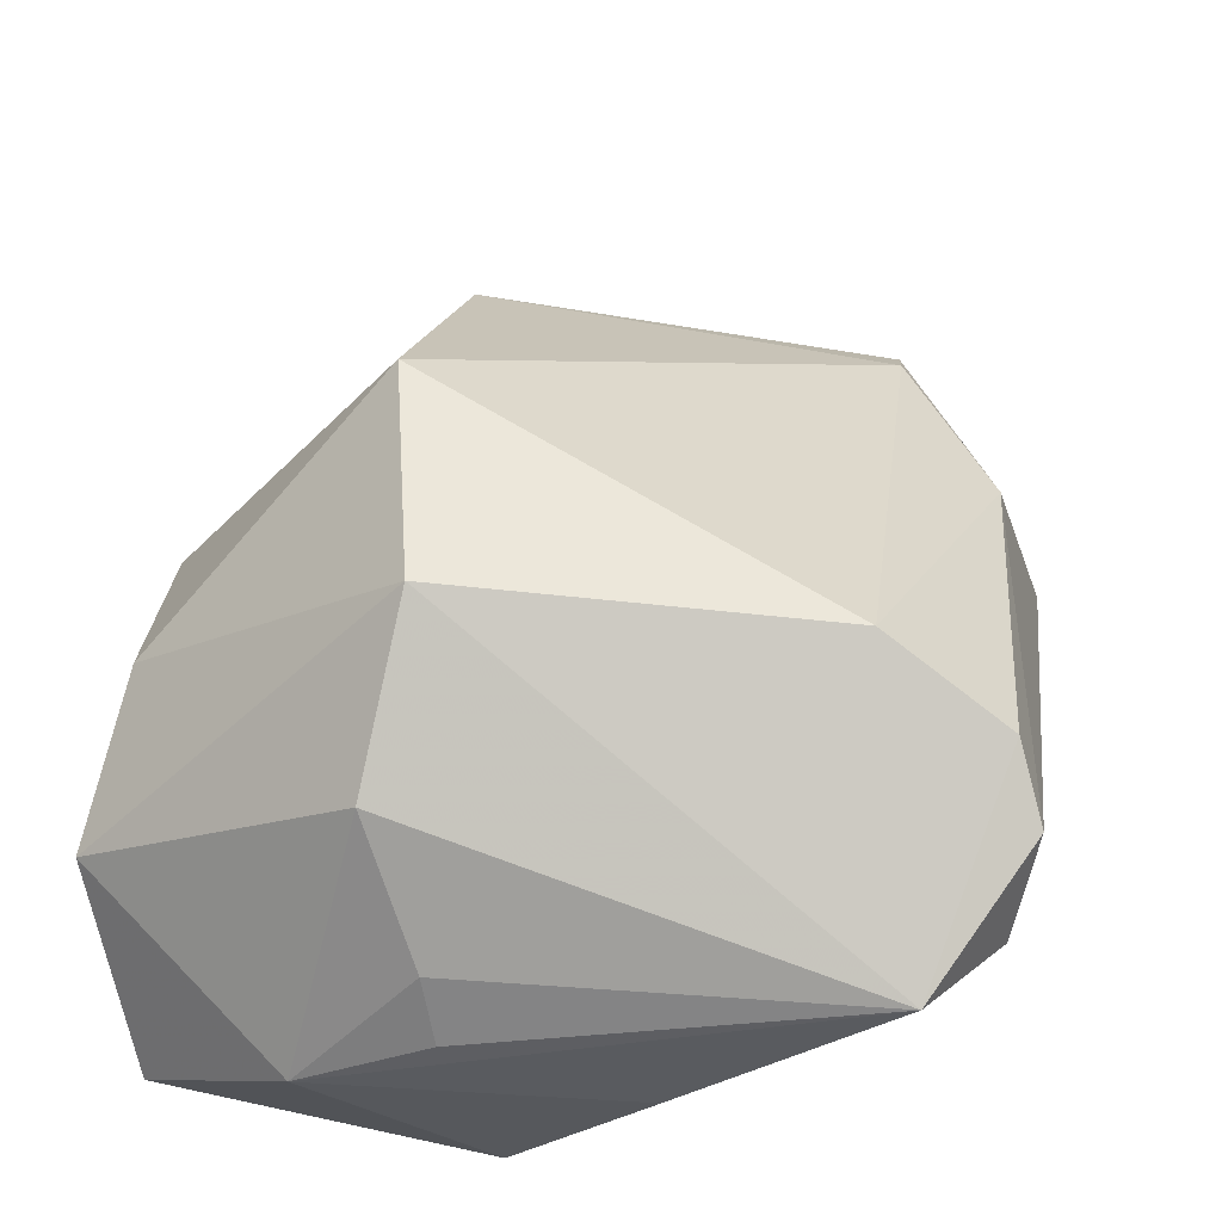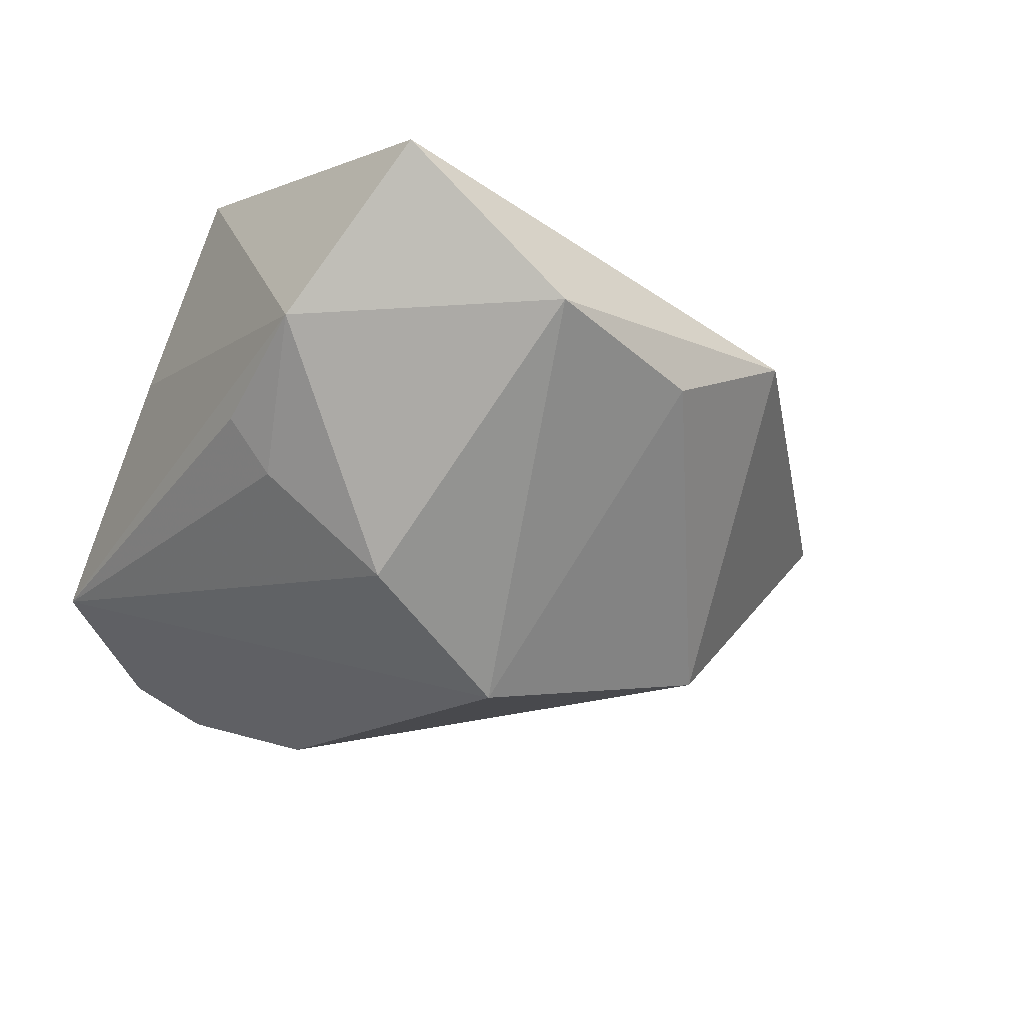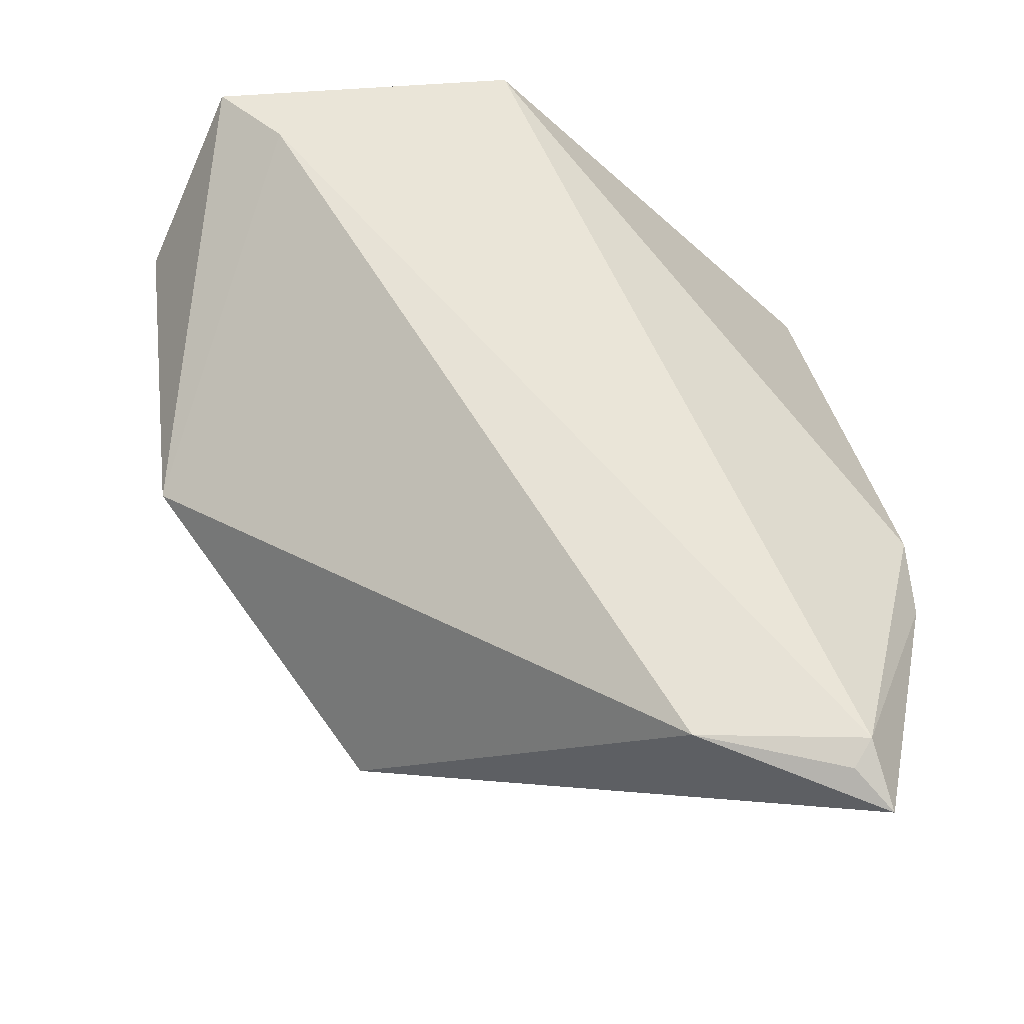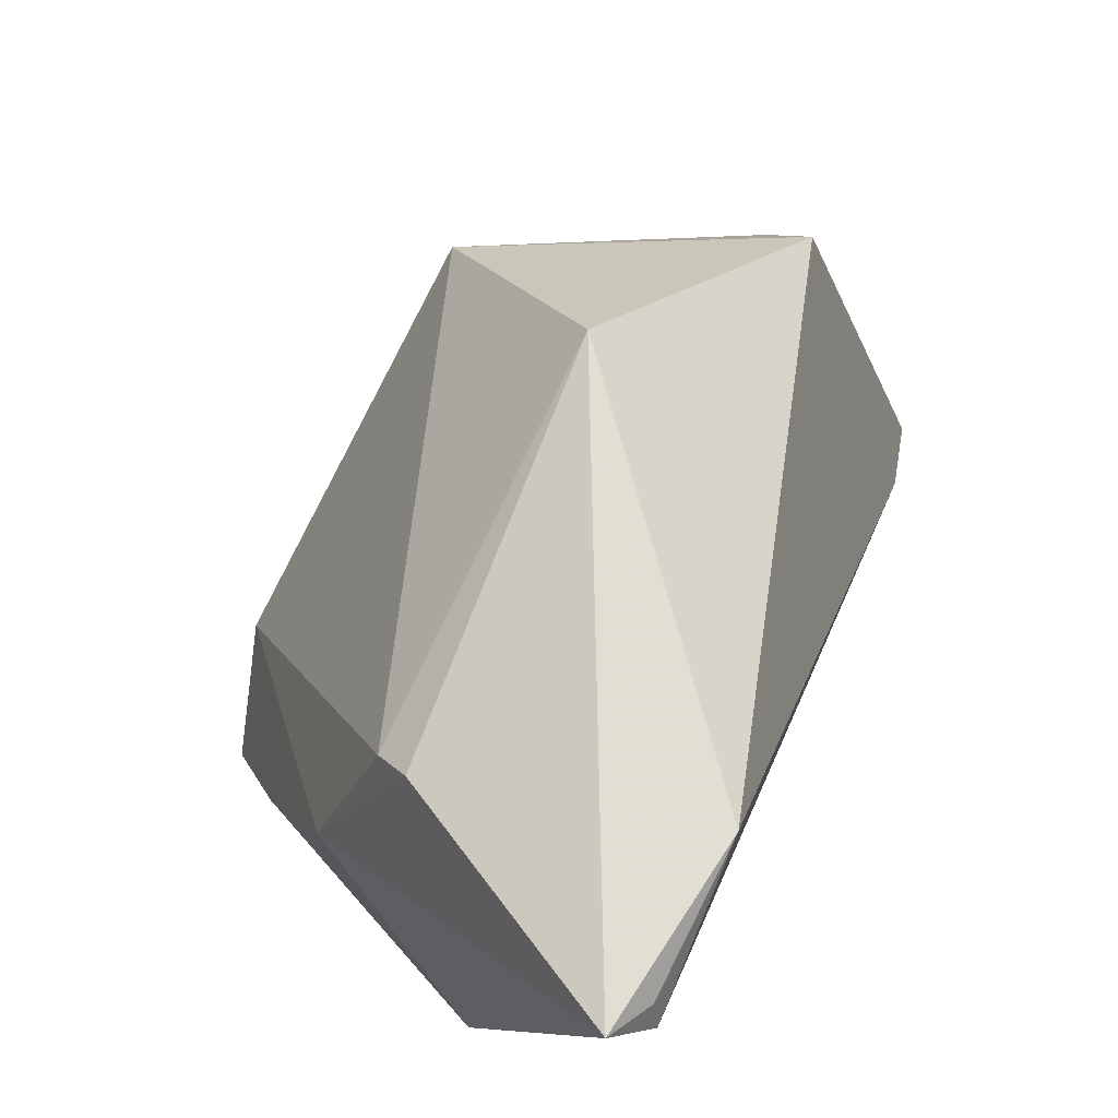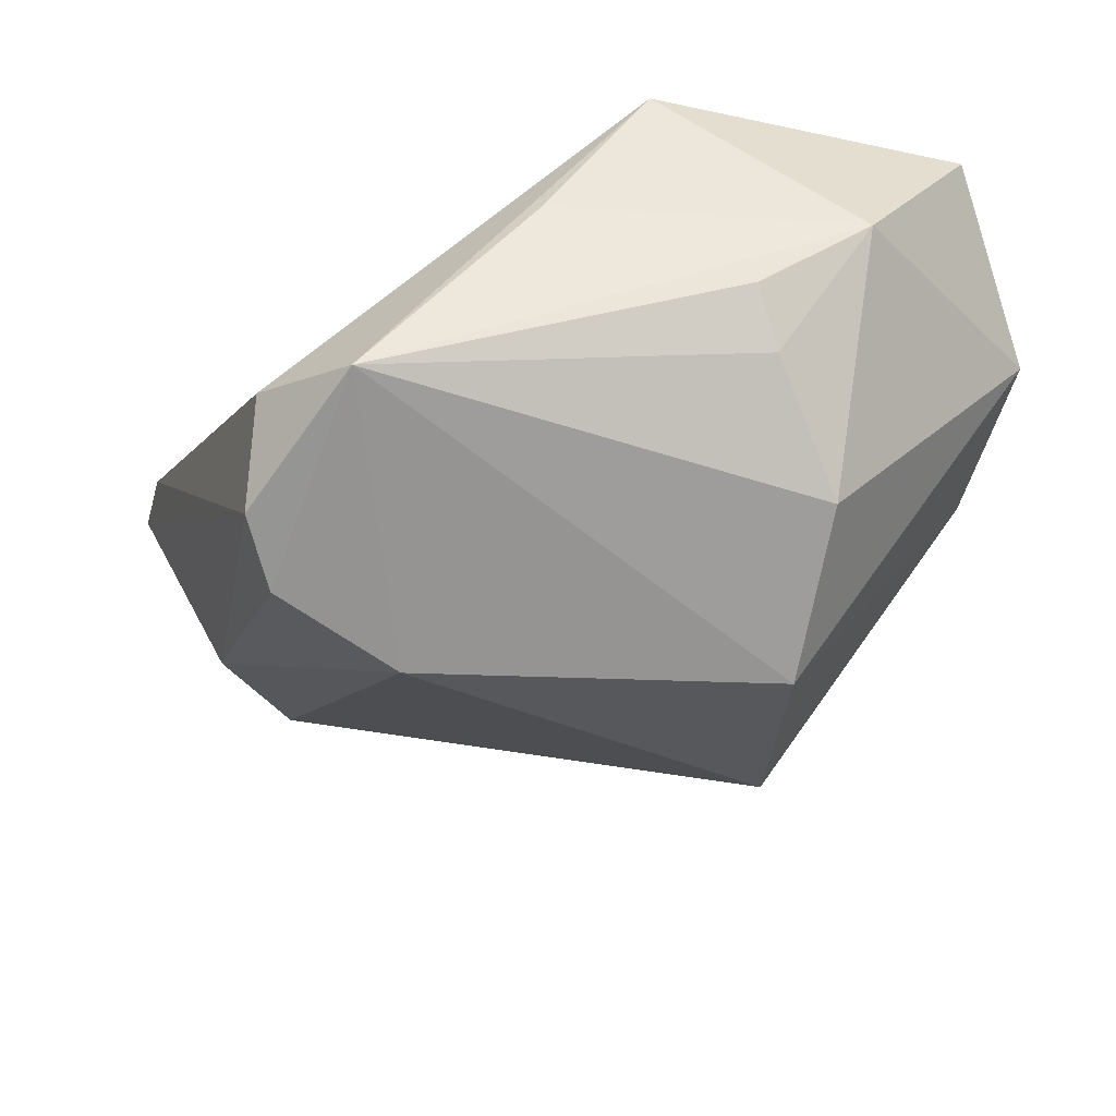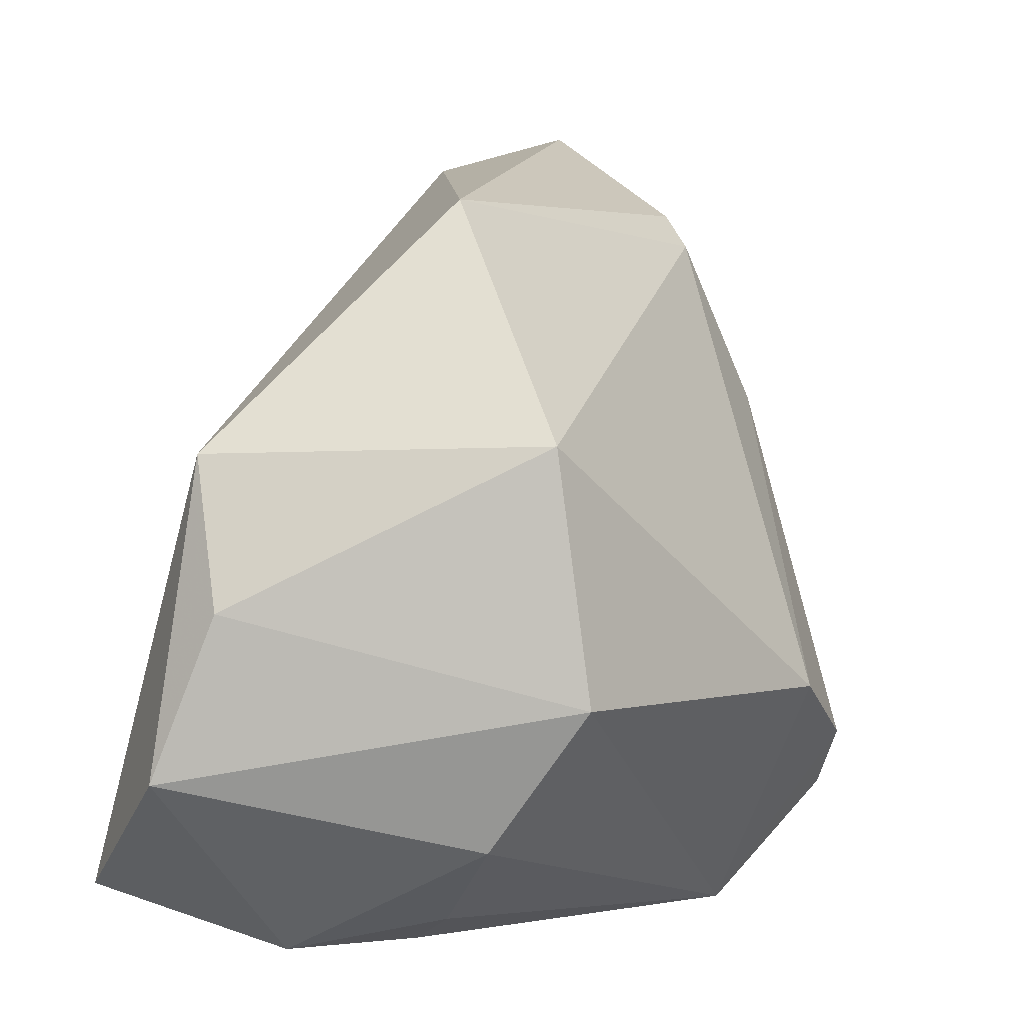
<metadata>
{"format":"obj","ext":"obj","renderer":"f3d","projection":"perspective","resolution":1024,"background":"white","views":[{"elev":-35.3,"azim":170.1,"up":"+Y"},{"elev":-12.2,"azim":55.6,"up":"+Z"},{"elev":59.2,"azim":-174.5,"up":"+Z"},{"elev":78.6,"azim":-64.5,"up":"+Y"},{"elev":-35.1,"azim":-6.0,"up":"+Z"},{"elev":3.3,"azim":127.1,"up":"+Y"}]}
</metadata>
<code>
v -0.02164 0.04884 0.02524
v -0.04057 0.04775 0.02608
v -0.03025 -0.02143 -0.02959
v -0.03285 -0.03325 -0.01355
v 0.0196 -0.03873 -0.008188
v 0.02601 0.01479 -0.02806
v -0.04754 0.02325 0.009859
v -0.03896 0.05089 0.02484
v -0.02349 -0.04241 -0.01655
v 0.04756 -0.002737 0.000496
v 0.05099 -0.02099 0.00684
v -0.02955 0.04219 -0.004676
v -0.03667 0.01926 -0.01254
v 0.04257 -0.03491 0.02415
v 0.02969 -0.04241 0.006848
v -0.01663 -0.01421 -0.03369
v 0.02465 -0.01289 -0.03151
v -0.0461 0.01389 0.009427
v 0.04402 0.0138 0.006266
v 0.01676 0.04168 -0.007898
v -0.00487 -0.04167 0.006912
v -0.02856 0.03823 -0.00832
v 0.034 -0.02792 0.02608
v -0.04357 0.05441 0.02226
v 0.007037 -0.03942 0.02608
v 0.01719 -0.0422 -0.001919
v -0.0332 -0.02846 -0.02512
v 0.0269 -0.0289 -0.01961
f 1 23 19
f 14 11 19
f 19 23 14
f 14 23 25
f 28 9 17
f 17 11 28
f 19 11 10
f 10 6 19
f 11 17 10
f 10 17 6
f 25 9 21
f 27 9 4
f 4 18 27
f 4 9 25
f 25 18 4
f 19 6 20
f 20 1 19
f 6 22 20
f 24 1 20
f 8 1 24
f 25 23 2
f 23 1 2
f 1 8 2
f 2 18 25
f 2 8 24
f 28 11 15
f 11 14 15
f 15 14 25
f 25 21 15
f 9 26 15
f 15 21 9
f 6 17 16
f 16 22 6
f 16 17 9
f 27 18 7
f 7 2 24
f 18 2 7
f 24 20 12
f 12 20 22
f 28 15 5
f 5 15 26
f 5 9 28
f 5 26 9
f 22 16 13
f 27 7 13
f 13 12 22
f 13 7 24
f 24 12 13
f 27 13 3
f 3 13 16
f 3 9 27
f 3 16 9

</code>
